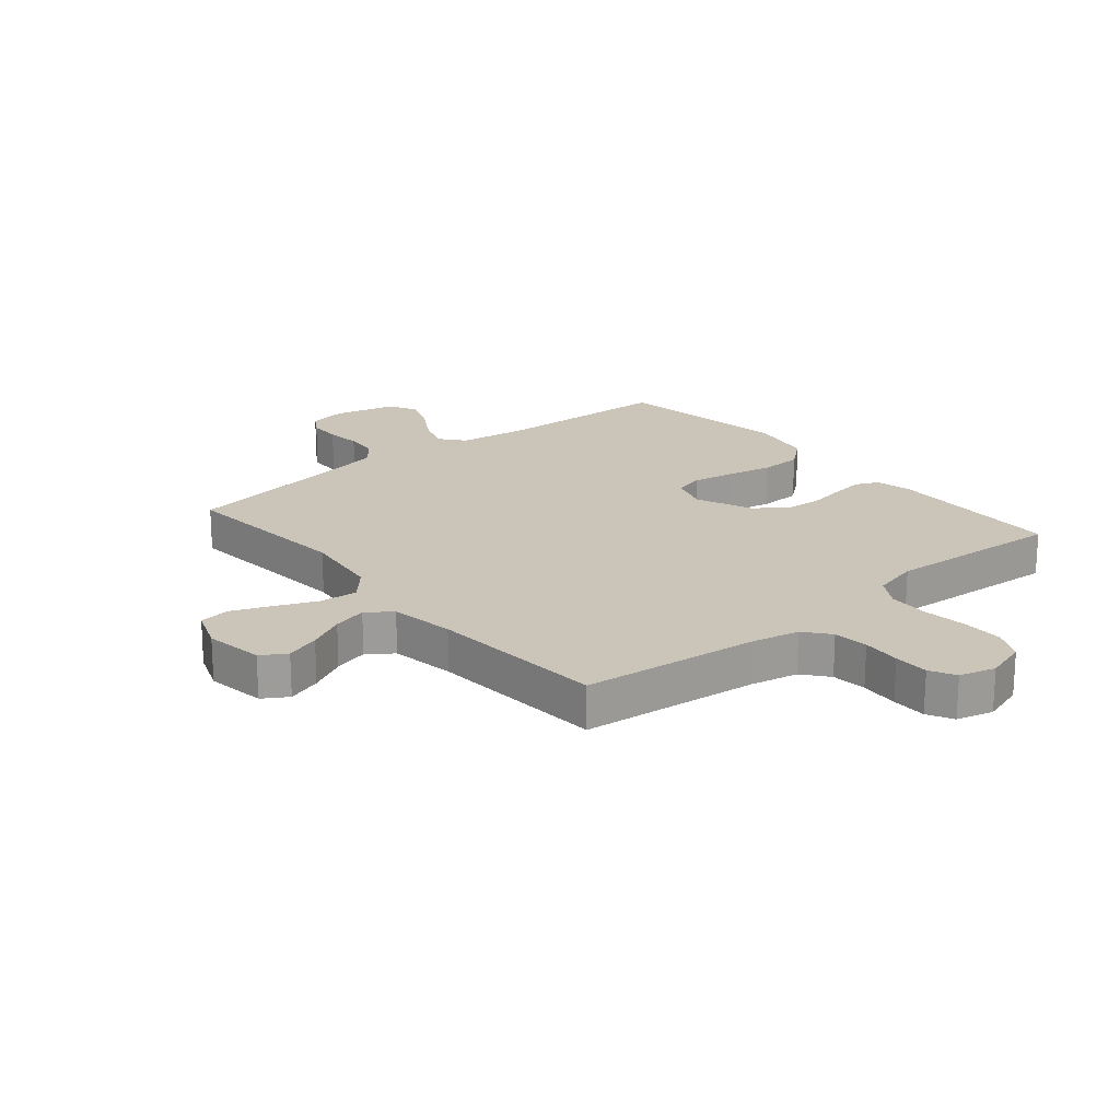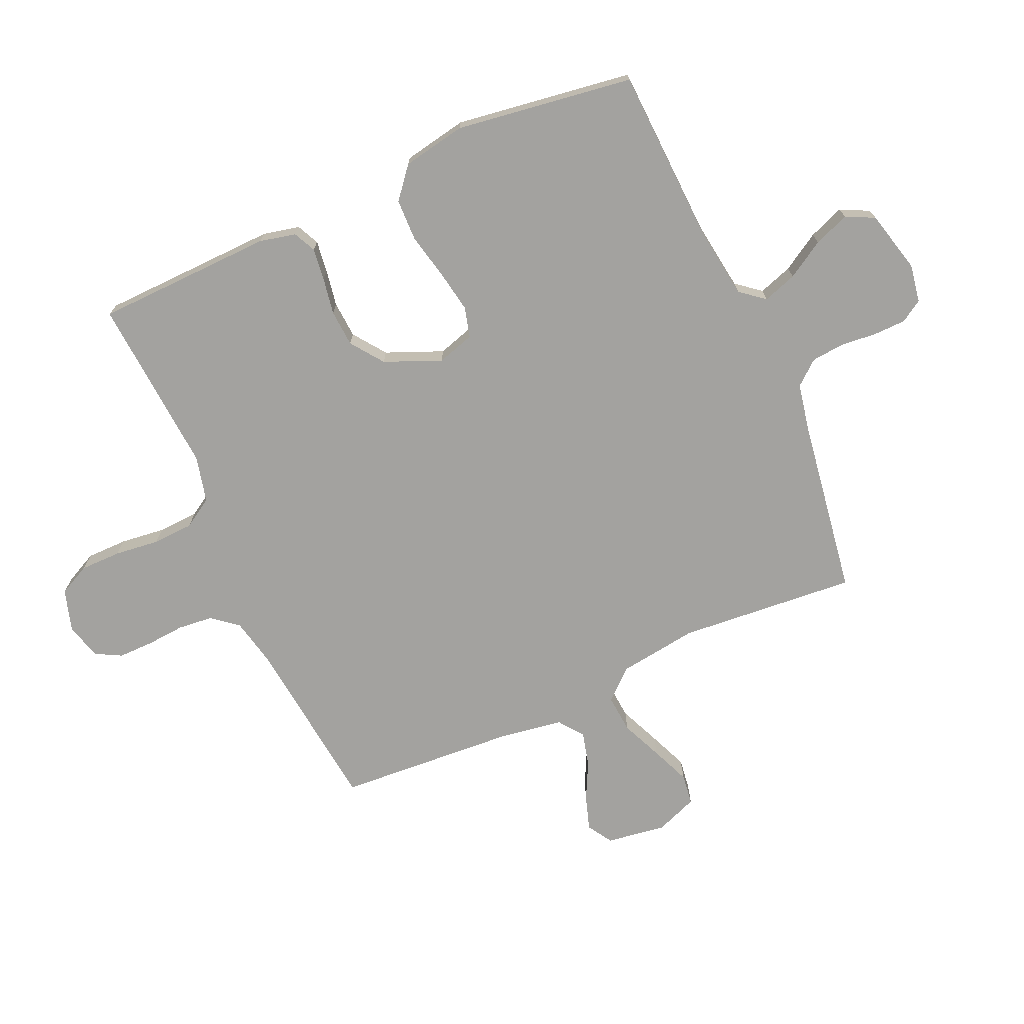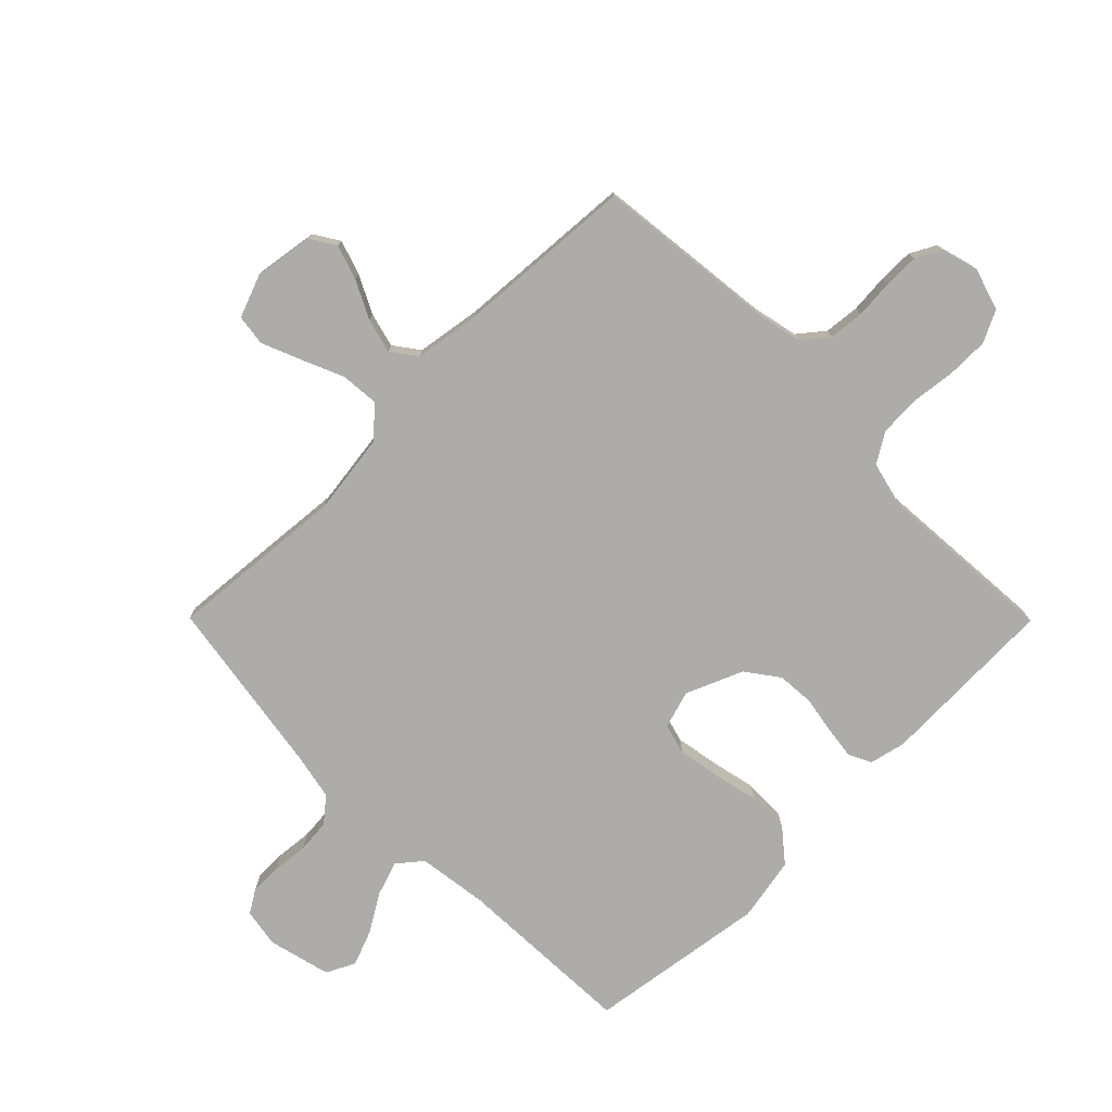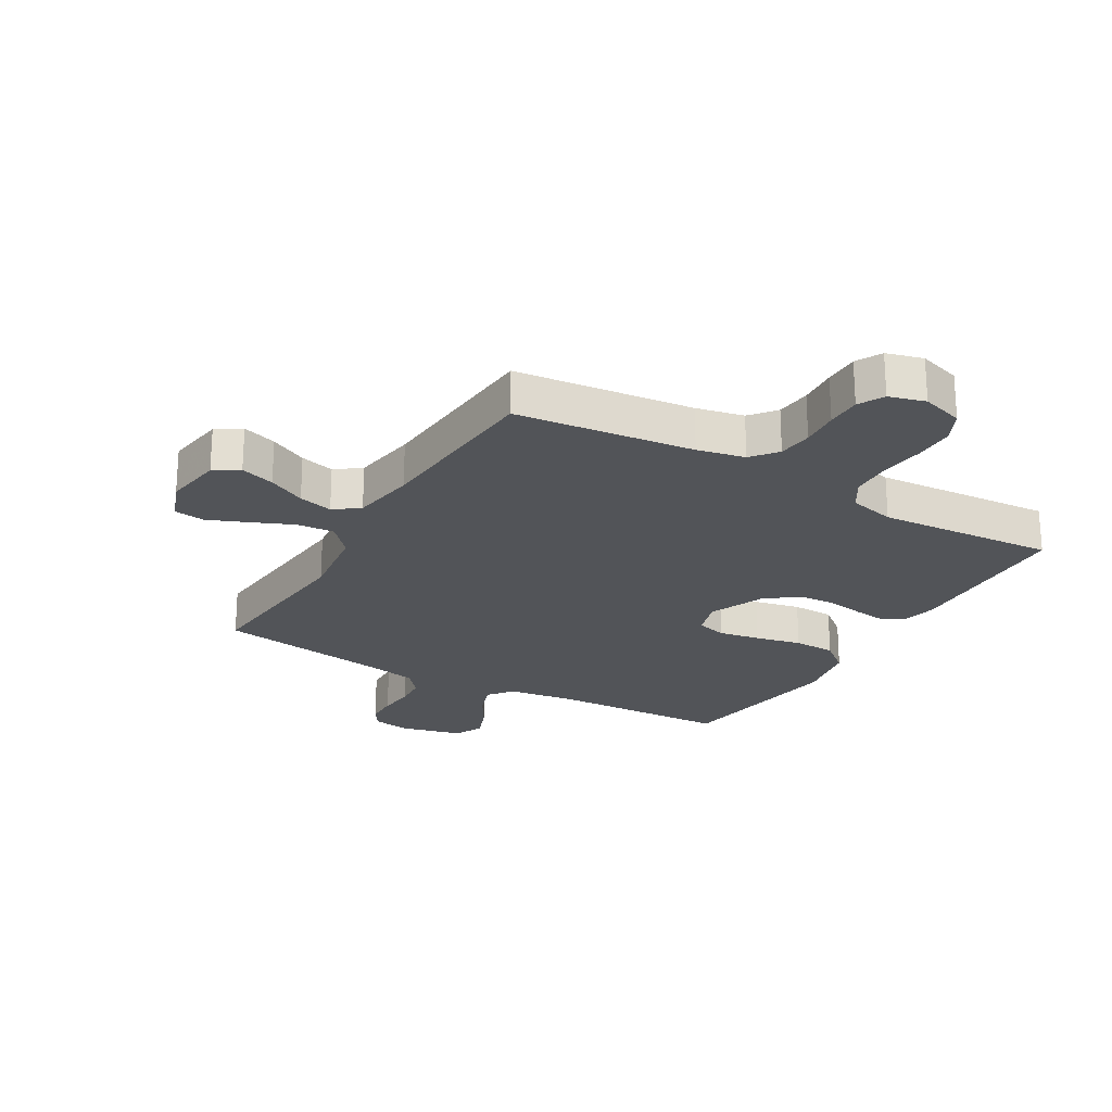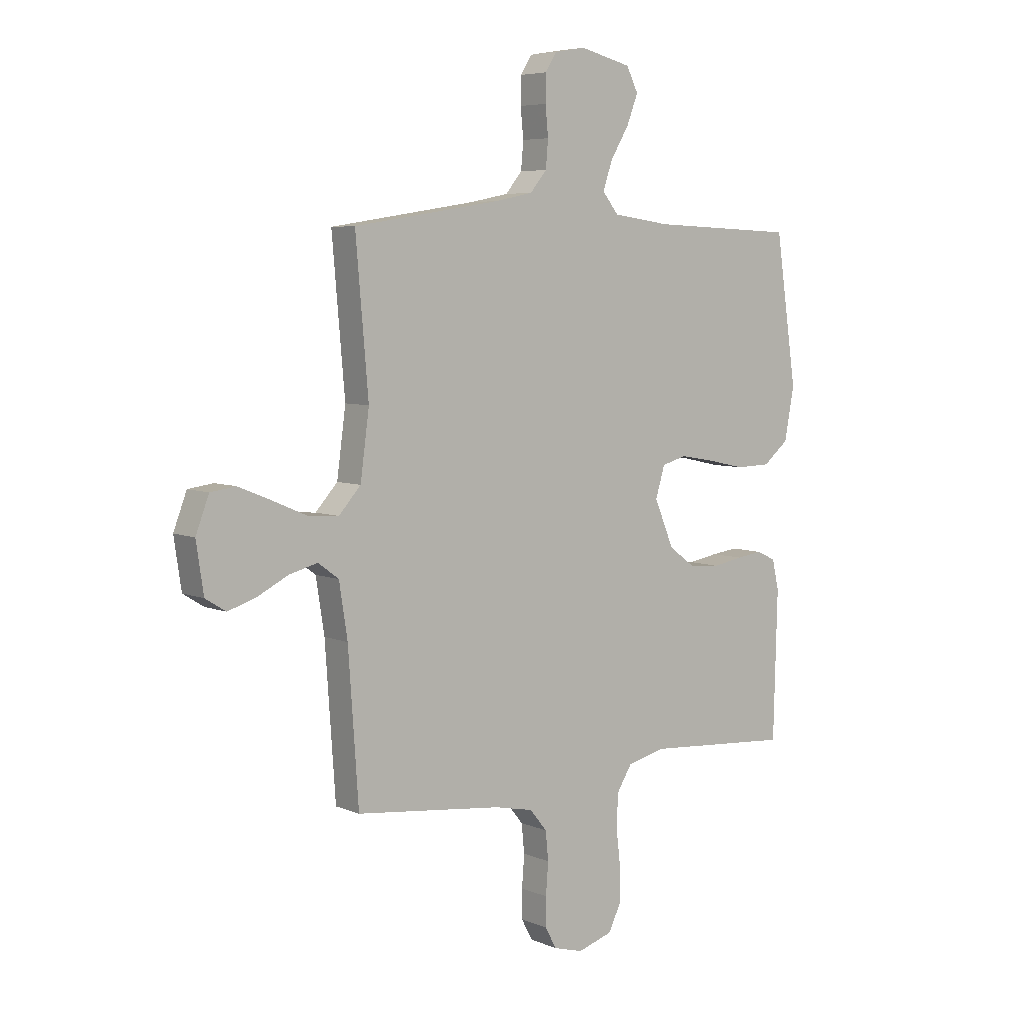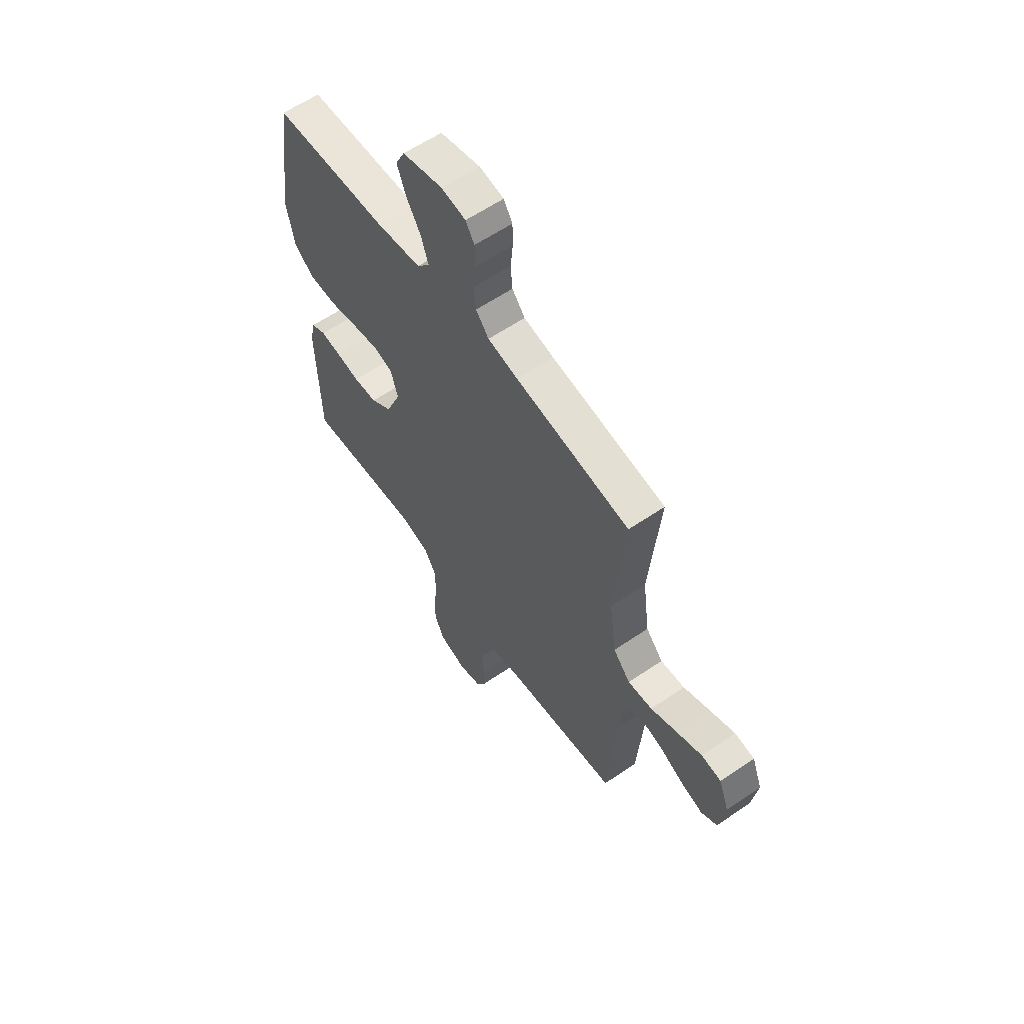
<metadata>
{"format":"obj","ext":"obj","renderer":"f3d","projection":"perspective","resolution":1024,"background":"white","views":[{"elev":20.4,"azim":140.0,"up":"+Y"},{"elev":-72.4,"azim":-65.8,"up":"+Y"},{"elev":-76.7,"azim":134.8,"up":"+Y"},{"elev":-23.1,"azim":149.8,"up":"+Y"},{"elev":6.0,"azim":141.3,"up":"+Z"},{"elev":60.4,"azim":55.1,"up":"+Z"}]}
</metadata>
<code>
v -0.5 0.07 0.5
v -0.2 0.07 0.512
v -0.082 0.07 0.528
v -0.049 0.07 0.569
v -0.068 0.07 0.626
v -0.106 0.07 0.689
v -0.129 0.07 0.749
v -0.105 0.07 0.797
v 0 0.07 0.823
v 0.064 0.07 0.812
v 0.087 0.07 0.775
v 0.088 0.07 0.72
v 0.082 0.07 0.66
v 0.087 0.07 0.604
v 0.121 0.07 0.563
v 0.2 0.07 0.547
v 0.5 0.07 0.5
v 0.474 0.07 0.2
v 0.492 0.07 0.066
v 0.537 0.07 0.016
v 0.601 0.07 0.021
v 0.671 0.07 0.051
v 0.737 0.07 0.078
v 0.789 0.07 0.071
v 0.816 0.07 0
v 0.801 0.07 -0.1
v 0.759 0.07 -0.126
v 0.701 0.07 -0.107
v 0.638 0.07 -0.075
v 0.58 0.07 -0.06
v 0.538 0.07 -0.091
v 0.521 0.07 -0.2
v 0.5 0.07 -0.5
v 0.2 0.07 -0.533
v 0.12 0.07 -0.55
v 0.085 0.07 -0.593
v 0.079 0.07 -0.652
v 0.084 0.07 -0.717
v 0.084 0.07 -0.776
v 0.061 0.07 -0.819
v 0 0.07 -0.836
v -0.071 0.07 -0.814
v -0.097 0.07 -0.761
v -0.097 0.07 -0.692
v -0.088 0.07 -0.617
v -0.091 0.07 -0.548
v -0.122 0.07 -0.498
v -0.2 0.07 -0.479
v -0.5 0.07 -0.5
v -0.508 0.07 -0.2
v -0.494 0.07 -0.139
v -0.456 0.07 -0.121
v -0.402 0.07 -0.128
v -0.34 0.07 -0.139
v -0.278 0.07 -0.135
v -0.223 0.07 -0.095
v -0.183 0.07 0
v -0.202 0.07 0.063
v -0.253 0.07 0.077
v -0.323 0.07 0.065
v -0.401 0.07 0.048
v -0.472 0.07 0.05
v -0.524 0.07 0.093
v -0.544 0.07 0.2
v -0.5 0 0.5
v -0.2 0 0.512
v -0.082 0 0.528
v -0.049 0 0.569
v -0.068 0 0.626
v -0.106 0 0.689
v -0.129 0 0.749
v -0.105 0 0.797
v 0 0 0.823
v 0.064 0 0.812
v 0.087 0 0.775
v 0.088 0 0.72
v 0.082 0 0.66
v 0.087 0 0.604
v 0.121 0 0.563
v 0.2 0 0.547
v 0.5 0 0.5
v 0.474 0 0.2
v 0.492 0 0.066
v 0.537 0 0.016
v 0.601 0 0.021
v 0.671 0 0.051
v 0.737 0 0.078
v 0.789 0 0.071
v 0.816 0 0
v 0.801 0 -0.1
v 0.759 0 -0.126
v 0.701 0 -0.107
v 0.638 0 -0.075
v 0.58 0 -0.06
v 0.538 0 -0.091
v 0.521 0 -0.2
v 0.5 0 -0.5
v 0.2 0 -0.533
v 0.12 0 -0.55
v 0.085 0 -0.593
v 0.079 0 -0.652
v 0.084 0 -0.717
v 0.084 0 -0.776
v 0.061 0 -0.819
v 0 0 -0.836
v -0.071 0 -0.814
v -0.097 0 -0.761
v -0.097 0 -0.692
v -0.088 0 -0.617
v -0.091 0 -0.548
v -0.122 0 -0.498
v -0.2 0 -0.479
v -0.5 0 -0.5
v -0.508 0 -0.2
v -0.494 0 -0.139
v -0.456 0 -0.121
v -0.402 0 -0.128
v -0.34 0 -0.139
v -0.278 0 -0.135
v -0.223 0 -0.095
v -0.183 0 0
v -0.202 0 0.063
v -0.253 0 0.077
v -0.323 0 0.065
v -0.401 0 0.048
v -0.472 0 0.05
v -0.524 0 0.093
v -0.544 0 0.2
f 63 64 1 2
f 60 61 62 63
f 59 60 63 2
f 58 59 2 3
f 57 58 3 4
f 51 52 53 54
f 49 50 51 54
f 48 49 54 55
f 47 48 55 56
f 42 43 44 45
f 42 45 46
f 41 42 46
f 40 41 46
f 37 38 39 40
f 36 37 40 46
f 35 36 46 47
f 32 33 34
f 31 32 34 35
f 26 27 28 29
f 26 29 30
f 25 26 30
f 24 25 30
f 21 22 23 24
f 21 24 30
f 20 21 30 31
f 16 17 18
f 15 16 18 19
f 14 15 19
f 10 11 12 13
f 10 13 14
f 9 10 14
f 8 9 14
f 5 6 7 8
f 4 5 8 14
f 57 4 14 19
f 35 47 56 57
f 31 35 57
f 19 20 31 57
f 66 65 128 127
f 127 126 125 124
f 66 127 124 123
f 67 66 123 122
f 68 67 122 121
f 118 117 116 115
f 118 115 114 113
f 119 118 113 112
f 120 119 112 111
f 109 108 107 106
f 110 109 106
f 110 106 105
f 110 105 104
f 104 103 102 101
f 110 104 101 100
f 111 110 100 99
f 98 97 96
f 99 98 96 95
f 93 92 91 90
f 94 93 90
f 94 90 89
f 94 89 88
f 88 87 86 85
f 94 88 85
f 95 94 85 84
f 82 81 80
f 83 82 80 79
f 83 79 78
f 77 76 75 74
f 78 77 74
f 78 74 73
f 78 73 72
f 72 71 70 69
f 78 72 69 68
f 83 78 68 121
f 121 120 111 99
f 121 99 95
f 121 95 84 83
f 1 65 66 2
f 2 66 67 3
f 3 67 68 4
f 4 68 69 5
f 5 69 70 6
f 6 70 71 7
f 7 71 72 8
f 8 72 73 9
f 9 73 74 10
f 10 74 75 11
f 11 75 76 12
f 12 76 77 13
f 13 77 78 14
f 14 78 79 15
f 15 79 80 16
f 16 80 81 17
f 17 81 82 18
f 18 82 83 19
f 19 83 84 20
f 20 84 85 21
f 21 85 86 22
f 22 86 87 23
f 23 87 88 24
f 24 88 89 25
f 25 89 90 26
f 26 90 91 27
f 27 91 92 28
f 28 92 93 29
f 29 93 94 30
f 30 94 95 31
f 31 95 96 32
f 32 96 97 33
f 33 97 98 34
f 34 98 99 35
f 35 99 100 36
f 36 100 101 37
f 37 101 102 38
f 38 102 103 39
f 39 103 104 40
f 40 104 105 41
f 41 105 106 42
f 42 106 107 43
f 43 107 108 44
f 44 108 109 45
f 45 109 110 46
f 46 110 111 47
f 47 111 112 48
f 48 112 113 49
f 49 113 114 50
f 50 114 115 51
f 51 115 116 52
f 52 116 117 53
f 53 117 118 54
f 54 118 119 55
f 55 119 120 56
f 56 120 121 57
f 57 121 122 58
f 58 122 123 59
f 59 123 124 60
f 60 124 125 61
f 61 125 126 62
f 62 126 127 63
f 63 127 128 64
f 64 128 65 1

</code>
